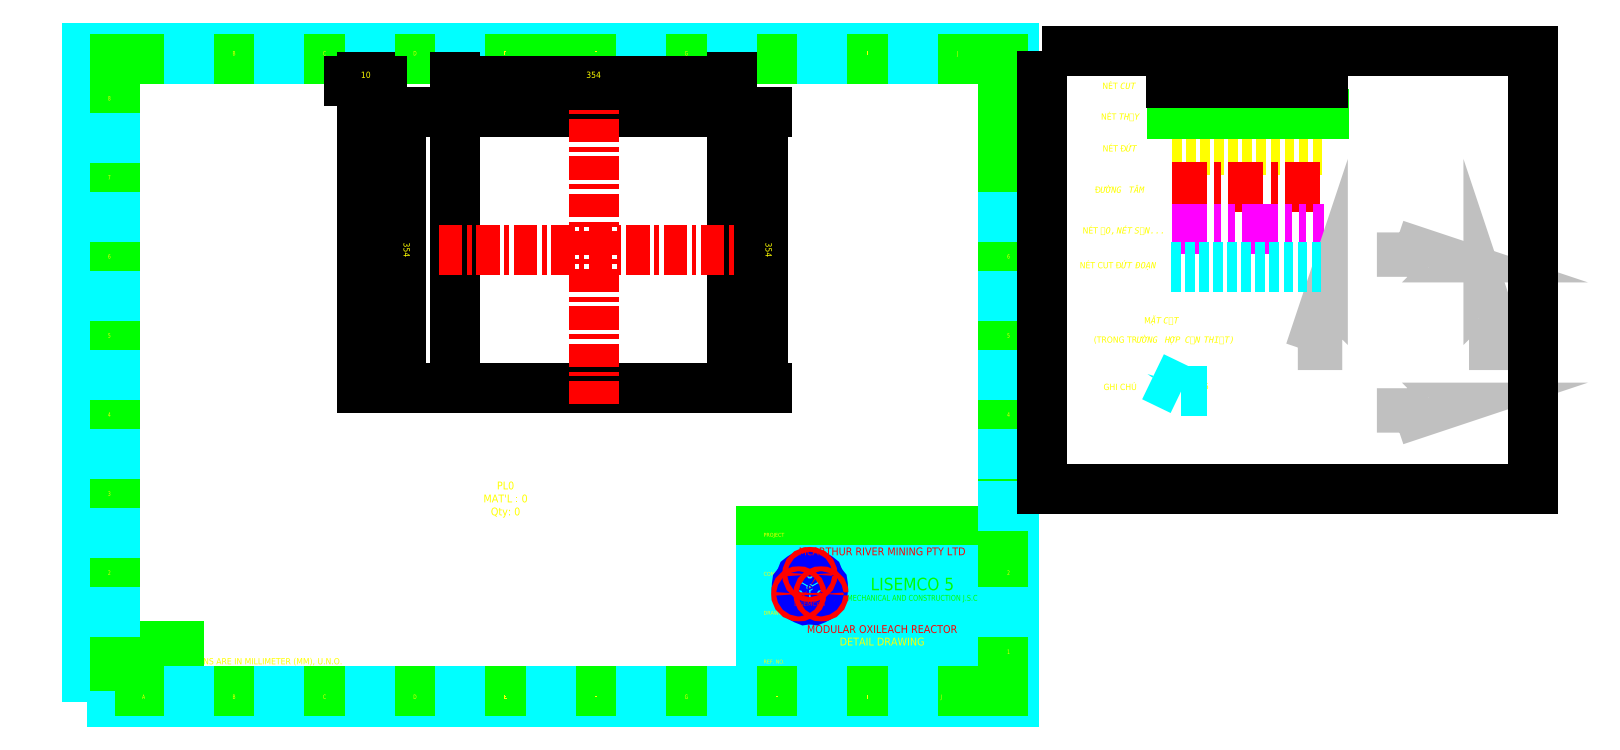
<metadata>
{"format":"dxf","ext":"dxf","renderer":"ezdxf+matplotlib","layout":"modelspace","background":"white","min_lineweight":24,"dpi":150}
</metadata>
<code>
0
SECTION
2
ENTITIES
0
TEXT
360
101A195
8
2
10
963.9
20
18.63
30
0
40
12
1
S4_1188X840
7
ISOCP
72
1
11
1012
21
24.63
31
0
73
2
0
TEXT
360
1018510
8
3
10
872.7
20
20.63
30
0
40
8
1
1:4
7
romanc
72
1
11
881.9
21
24.63
31
0
73
2
0
TEXT
8
3
10
1159
20
20.63
30
0
40
8
1
0
7
romans
41
0.8
72
1
11
1162
21
24.63
31
0
73
2
0
TEXT
8
2
10
900.1
20
88.82
30
0
40
10
1
MODULAR OXILEACH REACTOR
7
romanc
72
1
11
1019
21
93.82
31
0
73
2
0
TEXT
8
3
10
1126
20
20.63
30
0
40
8
1
1/1
7
romans
41
0.8
72
1
11
1135
21
24.63
31
0
73
2
0
TEXT
8
2
10
952.9
20
72.82
30
0
40
10
1
DETAIL DRAWING
7
romanc
72
1
11
1019
21
77.82
31
0
73
2
0
INSERT
8
4
2
A$C0BBF6388
10
49.47
20
72.65
30
0
41
3.2
42
3.2
43
3.2
0
LINE
8
3
10
863.9
20
14.13
30
0
11
863.9
21
220.1
31
0
0
LINE
8
3
10
863.9
20
220.1
30
0
11
1174
21
220.1
31
0
0
LINE
8
4
10
863.9
20
44.13
30
0
11
1174
21
44.13
31
0
0
LINE
8
4
10
863.9
20
120.1
30
0
11
1174
21
120.1
31
0
0
LINE
8
4
10
863.9
20
170.1
30
0
11
1174
21
170.1
31
0
0
LINE
8
4
10
1150
20
44.13
30
0
11
1150
21
14.13
31
0
0
LINE
8
4
10
899.9
20
60.13
30
0
11
899.9
21
14.13
31
0
0
TEXT
8
2
10
866.9
20
36.13
30
0
40
5
1
SCALE
7
ISOCP
11
866.9
21
41.13
31
0
73
3
0
TEXT
8
2
10
902.9
20
36.13
30
0
40
5
1
DRAWING NO. / ITEM MARK:
7
ISOCP
11
902.9
21
41.13
31
0
73
3
0
TEXT
8
2
10
1155
20
36.13
30
0
40
5
1
REV.
7
ISOCP
72
1
11
1162
21
41.13
31
0
73
3
0
TEXT
8
2
10
866.9
20
112.1
30
0
40
5
1
DRAWING TITLE
7
ISOCP
11
866.9
21
117.1
31
0
73
3
0
TEXT
8
2
10
866.9
20
162.1
30
0
40
5
1
CONTRACTOR
7
ISOCP
11
866.9
21
167.1
31
0
73
3
0
TEXT
8
2
10
866.9
20
212.1
30
0
40
5
1
PROJECT
7
ISOCP
11
866.9
21
217.1
31
0
73
3
0
LINE
8
4
10
863.9
20
60.13
30
0
11
1174
21
60.13
31
0
0
TEXT
8
2
10
866.9
20
49.63
30
0
40
5
1
REF. NO.
7
ISOCP
11
866.9
21
52.13
31
0
73
2
0
LINE
8
4
10
1120
20
60.13
30
0
11
1120
21
14.13
31
0
0
TEXT
8
2
10
1128
20
36.13
30
0
40
5
1
SHT.
7
ISOCP
72
1
11
1135
21
41.13
31
0
73
3
0
TEXT
8
3
10
989.8
20
143.6
30
0
40
16
1
LISEMCO 5
7
romanc
72
1
11
1058
21
159.6
31
0
73
3
0
TEXT
8
3
10
952.5
20
130.1
30
0
40
7.5
1
MECHANICAL AND CONSTRUCTION J.S.C
7
romanc
41
0.9
72
1
11
1058
21
137.6
31
0
73
3
0
INSERT
8
0
2
L5MC Logo
10
926.3
20
147.3
30
0
41
0.3
42
0.3
43
0.3
0
INSERT
8
1
2
KHUNG TEN
10
1188
20
0
30
0
41
1.413
42
1.413
43
1.413
0
TEXT
8
2
10
878.2
20
188.4
30
0
40
10
1
McARTHUR RIVER MINING PTY LTD
7
romanc
72
1
11
1019
21
193.4
31
0
73
2
0
MTEXT
8
2
10
433.9
20
282.9
30
0
40
10
41
204.4
46
0
71
1
72
5
1
\A1;\pxqc;{\C2;PL0\PMAT'L : 0\PQty: 0}
7
ISOCP
101
Embedded Object
70
1
10
1
20
0
30
0
11
433.9
21
282.9
31
0
40
204.4
41
0
42
56.5
43
46.33
71
2
72
1
44
204.4
45
50
73
0
74
0
46
0
0
LINE
8
2
10
1391
20
707.4
30
0
11
1585
21
707.4
31
0
0
LINE
8
1
10
1391
20
660.7
30
0
11
1585
21
660.7
31
0
0
LINE
8
6
10
1391
20
607.2
30
0
11
1585
21
607.2
31
0
0
DIMENSION
8
1
280
0
2
*D25
3
LT
10
1324
20
718.1
30
0
11
1324
21
718.1
31
0
70
33
71
5
42
0
73
0
74
0
75
0
1
\XNÉT Đ{\fArial|b0|i0|c0|p34;ỨT}
13
1324
23
718.1
33
0
14
1324
24
718.1
34
0
50
0
0
DIMENSION
8
1
280
0
2
*D26
3
LT
10
1324
20
649.6
30
0
11
1324
21
657.1
31
0
70
33
71
5
42
0
73
0
74
0
75
0
1
Đ{\fArial|b0|i0|c0|p34;ƯỜNG TÂM}
13
1324
23
649.6
33
0
14
1324
24
649.6
34
0
50
0
0
DIMENSION
8
1
280
0
2
*D27
3
LT
10
1324
20
596.1
30
0
11
1324
21
604.9
31
0
70
33
71
5
42
0
73
0
74
0
75
0
1
NÉT {\fArial|b0|i0|c0|p34;ẢO, NÉT SẤN...}
13
1324
23
596.1
33
0
14
1324
24
596.1
34
0
50
0
0
DIMENSION
8
1
280
0
2
*D28
3
LT
10
1377
20
473.5
30
0
11
1377
21
473.5
31
0
70
33
71
5
42
0
73
0
74
0
75
0
1
\X(TRONG TR{\fArial|b0|i0|c0|p34;ƯỜNG HỢP CẦN THIẾT)}
13
1377
23
473.5
33
0
14
1377
24
473.5
34
0
50
0
0
MULTILEADER
8
9
160
672
310
A2e+05C00000013000000993A00000C0DC00000026000000EBCCB9D455F9954042CinfF03F000000000000F03F00000000000000000000000000000000330034003400350035000000050000
310
00010000000000000000002040000000000000F03F0000000000000000000000000000F03F000000000000000000000000000000000000000000000000000000000000000022000000490053004F004300500045005500520000000000690073006FinfC00
310
0000130000009A3A00000C0ED0789F09540A62A4F9EAEFA784000000000000000001400ED07896C9640A62A4F9EAEFA7840000000000000000000000000000000000000000000000000000000000000F03F0C00000013000000112700000C0000001300000001
310
0000000C0000001400000001000000540000000700000003000000C88295386C569540C0BD3FCE8C017AinfED3B9540C8C9DA026C4C7A4e+105F3A80F5B95403C6CA5AEF8277A4000000000000000000C0000001300000089130000540000002000000002000000FB84C4F0
310
BD589540FE9472BEC2147A4000000000000000001ED79078C6EA9540A62A4F9EAEFA7840000000000000000000000000000000000000000000000000000000000000F03F0C00000013000000112700005400000020000000020000001ED79078C6EA9540A62A4F9EAEFA784000000000000000001400ED0789F09540A62A4F
310
9EAEFA7840000000000000000000000000000000000000000000000000000000000000F03F
270
2
300
CONTEXT_DATA{
40
1
10
1404
20
399.7
30
0
41
8
140
8
145
3
174
5
175
5
176
0
177
0
290
1
304
34455
11
0
21
0
31
1
340
1018103
12
1407
22
409.3
32
0
13
1
23
0
33
0
42
0
43
0
44
0
45
1
170
1
90
-1023410174
171
1
172
5
91
-1073741824
141
0
92
0
291
0
292
0
173
0
293
0
142
0
143
0
294
0
295
0
296
0
110
1359
120
468.8
130
0
111
1
121
0
131
0
112
0
122
1
132
0
297
0
302
LEADER{
290
1
291
1
10
1403
20
399.7
30
0
11
1
21
0
31
0
90
0
40
1.44
304
LEADER_LINE{
10
1359
20
420.8
30
0
91
0
92
-1056964608
305
}
271
0
303
}
272
9
273
9
301
}
340
658
90
17122304
170
1
91
-1023410172
341
25
171
-2
290
1
291
1
41
0.36
42
2
172
2
343
1018103
173
5
95
5
174
1
175
0
92
-1023410174
292
0
93
-1056964608
10
1
20
1
30
1
43
0
176
0
293
0
294
0
178
0
179
1
45
1
271
0
272
9
273
9
295
1
0
DIMENSION
8
1
280
0
2
*D29
3
LT
10
1324
20
396.3
30
0
11
1324
21
404.3
31
0
70
33
71
5
42
0
73
0
74
0
75
0
1
GHI CHÚ
13
1324
23
396.3
33
0
14
1324
24
396.3
34
0
50
0
0
LINE
8
3
10
1391
20
753.9
30
0
11
1585
21
753.9
31
0
0
DIMENSION
8
1
280
0
2
*D30
3
LT
10
1324
20
742.9
30
0
11
1324
21
750.9
31
0
70
33
71
5
42
0
73
0
74
0
75
0
1
NÉT {\fArial|b0|i0|c0|p34;THẤY}
13
1324
23
742.9
33
0
14
1324
24
742.9
34
0
50
0
0
DIMENSION
8
1
280
0
2
*D31
3
LT
10
1377
20
498
30
0
11
1377
21
498
31
0
70
33
71
5
42
0
73
0
74
0
75
0
1
\XM{\fArial|b0|i0|c0|p34;ẶT CẮT}
13
1377
23
498
33
0
14
1377
24
498
34
0
50
0
0
LWPOLYLINE
8
9
90
5
70
0
10
1771
20
457.9
10
1796
20
457.9
10
1796
20
499.1
10
1803
20
479.9
10
1789
20
475.5
0
HATCH
8
9
10
0
20
0
30
0
210
0
220
0
230
1
2
SOLID
70
1
71
0
91
1
92
7
72
0
73
1
93
3
10
1796
20
477.8
10
1796
20
499.1
10
1803
20
479.9
97
0
75
0
76
1
47
0.5895
98
1
10
-1869
20
-2391
0
TEXT
8
9
10
1773
20
461.5
30
0
40
12
1
A
7
romand
72
2
11
1783
21
461.5
31
0
0
LWPOLYLINE
8
9
90
5
70
0
10
1609
20
457.9
10
1584
20
457.9
10
1584
20
499.1
10
1578
20
479.9
10
1591
20
475.5
0
HATCH
8
9
10
0
20
0
30
0
210
0
220
0
230
1
2
SOLID
70
1
71
0
91
1
92
7
72
0
73
1
93
3
10
1584
20
477.8
10
1584
20
499.1
10
1578
20
479.9
97
0
75
0
76
1
47
0.5895
98
1
10
5249
20
-2391
0
TEXT
8
9
10
1597
20
461.5
30
0
40
12
1
A
7
romand
72
2
11
1607
21
461.5
31
0
0
LWPOLYLINE
8
9
90
5
70
0
10
1685
20
402.6
10
1685
20
377.7
10
1726
20
377.7
10
1707
20
371.3
10
1703
20
384.6
0
HATCH
8
9
10
0
20
0
30
0
210
0
220
0
230
1
2
SOLID
70
1
71
0
91
1
92
7
72
0
73
1
93
3
10
1705
20
377.7
10
1726
20
377.7
10
1707
20
371.3
97
0
75
0
76
1
47
0.5895
98
1
10
-1164
20
4043
0
TEXT
8
9
10
1689
20
400.9
30
0
40
12
1
A
50
270
7
romand
72
2
11
1689
21
390.7
31
0
0
LWPOLYLINE
8
9
90
5
70
0
10
1685
20
545.4
10
1685
20
570.3
10
1726
20
570.3
10
1707
20
576.7
10
1703
20
563.4
0
HATCH
8
9
10
0
20
0
30
0
210
0
220
0
230
1
2
SOLID
70
1
71
0
91
1
92
7
72
0
73
1
93
3
10
1705
20
570.3
10
1726
20
570.3
10
1707
20
576.7
97
0
75
0
76
1
47
0.5895
98
1
10
-1164
20
-3095
0
TEXT
8
9
10
1689
20
557.3
30
0
40
12
1
A
50
270
7
romand
72
2
11
1689
21
547
31
0
0
LWPOLYLINE
8
0
90
4
70
1
10
1224
20
834.6
10
1854
20
834.6
10
1854
20
273.5
10
1224
20
273.5
0
LINE
8
0
10
1389
20
793.3
30
0
11
1584
21
793.3
31
0
0
DIMENSION
8
1
280
0
2
*D32
3
LT
10
1323
20
782.2
30
0
11
1323
21
790.3
31
0
70
33
71
5
42
0
73
0
74
0
75
0
1
NÉT {\fArial|b0|i0|c0|p34;CUT}
13
1323
23
782.2
33
0
14
1323
24
782.2
34
0
50
0
0
LINE
8
M-Joint
10
1389
20
558.5
30
0
11
1584
21
558.5
31
0
0
DIMENSION
8
1
280
0
2
*D33
3
LT
10
1323
20
569.2
30
0
11
1323
21
569.2
31
0
70
33
71
5
42
0
73
0
74
0
75
0
1
\XNÉT CUT Đ{\fArial|b0|i0|c0|p34;ỨT ĐOẠN}
13
1323
23
569.2
33
0
14
1323
24
569.2
34
0
50
0
0
LINE
8
0
10
472
20
403
30
0
11
826
21
403
31
0
0
LINE
8
0
10
826
20
403
30
0
11
826
21
757
31
0
0
LINE
8
0
10
826
20
757
30
0
11
472
21
757
31
0
0
LINE
8
0
10
472
20
757
30
0
11
472
21
403
31
0
0
LINE
8
1
10
649
20
381.8
30
0
11
649
21
778.2
31
0
0
LINE
8
1
10
450.8
20
580
30
0
11
847.2
21
580
31
0
0
DIMENSION
8
4
280
0
2
*D1
3
LT
10
472
20
797
30
0
11
649
21
803.4
31
0
70
32
71
5
1
<>
13
472
23
757
33
0
14
826
24
757
34
0
50
0
0
DIMENSION
8
4
280
0
2
*D2
3
LT
10
866
20
757
30
0
11
872.4
21
580
31
0
70
32
71
5
1
<>
13
826
23
757
33
0
14
826
24
403
34
0
50
-90
0
LINE
8
0
10
352
20
403
30
0
11
362
21
403
31
0
0
LINE
8
0
10
362
20
403
30
0
11
362
21
757
31
0
0
LINE
8
0
10
362
20
757
30
0
11
352
21
757
31
0
0
LINE
8
0
10
352
20
757
30
0
11
352
21
403
31
0
0
DIMENSION
8
4
280
0
2
*D3
3
LT
10
352
20
797
30
0
11
357
21
803.4
31
0
70
32
71
5
1
<>
13
352
23
757
33
0
14
362
24
757
34
0
50
0
0
DIMENSION
8
4
280
0
2
*D4
3
LT
10
402
20
757
30
0
11
408.4
21
580
31
0
70
32
71
5
1
<>
13
362
23
757
33
0
14
362
24
403
34
0
50
-90
0
VIEWPORT
360
1018330
8
0
10
128.5
20
97.5
30
0
40
578.4
41
226.8
68
1
69
1
12
128.5
22
97.5
13
0
23
0
14
0.5
24
0.5
15
0.5
25
0.5
16
0
26
0
36
1
17
0
27
0
37
0
42
50
43
0
44
0
45
226.8
50
0
51
0
72
1000
90
819232
1

281
0
71
1
74
0
110
0
120
0
130
0
111
1
121
0
131
0
112
0
122
1
132
0
79
0
146
0
170
0
61
5
348
2B
282
1
141
0
142
0
63
250
421
3355443
0
VIEWPORT
360
1018335
8
9
10
128.5
20
97.5
30
0
40
205.6
41
156
68
2
69
2
12
3600
22
2996
13
0
23
0
14
0.5
24
0.5
15
0.5
25
0.5
16
0
26
0
36
1
17
604.5
27
120.1
37
325.4
42
50
43
0
44
0
45
6417
50
0
51
0
72
1000
90
819232
1

281
0
71
1
74
0
110
0
120
0
130
0
111
1
121
0
131
0
112
0
122
1
132
0
79
0
146
0
170
0
61
5
348
2B
282
1
141
0
142
0
63
250
421
3355443
0
ENDSEC
0
EOF

</code>
